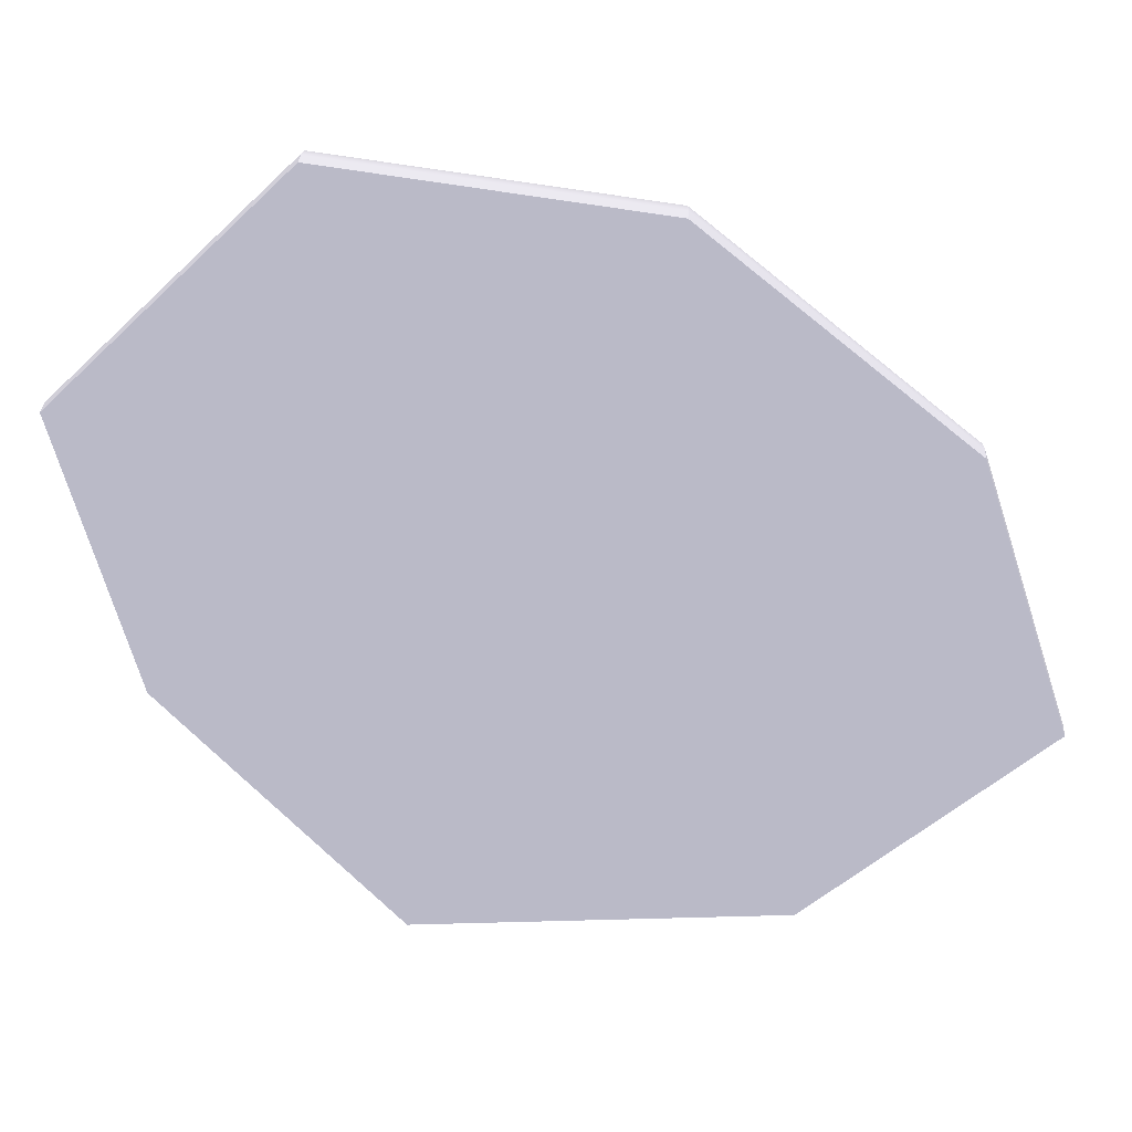
<metadata>
{"format":"obj","ext":"obj","renderer":"f3d","projection":"perspective","resolution":1024,"background":"white","views":[{"elev":31.3,"azim":-176.0,"up":"+Y"}]}
</metadata>
<code>
g sleeve_end
v -3.775 1.989 0.1986 0.4941 0.4941 0.5255
v -3.74 1.965 0.2 0.4941 0.4941 0.5255
v -0.7528 4.426 0.2 0.4941 0.4941 0.5255
v -3.81 2.013 0.1944 0.4941 0.4941 0.5255
v -0.7697 4.465 0.1986 0.4941 0.4941 0.5255
v -3.845 2.037 0.1875 0.4941 0.4941 0.5255
v -0.7865 4.504 0.1944 0.4941 0.4941 0.5255
v -3.879 2.06 0.1777 0.4941 0.4941 0.5255
v -0.8031 4.543 0.1875 0.4941 0.4941 0.5255
v -3.912 2.083 0.1654 0.4941 0.4941 0.5255
v -0.8195 4.581 0.1777 0.4941 0.4941 0.5255
v -3.945 2.106 0.1503 0.4941 0.4941 0.5255
v -0.8356 4.618 0.1654 0.4941 0.4941 0.5255
v -3.977 2.128 0.1327 0.4941 0.4941 0.5255
v -0.8513 4.655 0.1503 0.4941 0.4941 0.5255
v -4.007 2.149 0.1127 0.4941 0.4941 0.5255
v -0.8665 4.69 0.1327 0.4941 0.4941 0.5255
v -4.037 2.169 0.09018 0.4941 0.4941 0.5255
v -0.8813 4.724 0.1127 0.4941 0.4941 0.5255
v -4.065 2.188 0.06543 0.4941 0.4941 0.5255
v -0.8954 4.757 0.09018 0.4941 0.4941 0.5255
v -4.091 2.206 0.0385 0.4941 0.4941 0.5255
v -0.9088 4.788 0.06543 0.4941 0.4941 0.5255
v -4.116 2.223 0.009532 0.4941 0.4941 0.5255
v -0.9215 4.818 0.0385 0.4941 0.4941 0.5255
v -4.139 2.239 -0.02135 0.4941 0.4941 0.5255
v -0.9335 4.846 0.009532 0.4941 0.4941 0.5255
v -4.16 2.254 -0.05399 0.4941 0.4941 0.5255
v -0.9446 4.871 -0.02135 0.4941 0.4941 0.5255
v -4.18 2.267 -0.08825 0.4941 0.4941 0.5255
v -0.9548 4.895 -0.05399 0.4941 0.4941 0.5255
v -4.197 2.279 -0.124 0.4941 0.4941 0.5255
v -0.964 4.916 -0.08825 0.4941 0.4941 0.5255
v -4.212 2.289 -0.161 0.4941 0.4941 0.5255
v -0.9723 4.936 -0.124 0.4941 0.4941 0.5255
v -0.976 4.944 -0.1423 0.4941 0.4941 0.5255
v -4.219 2.294 -0.1799 0.4941 0.4941 0.5255
v -0.9795 4.952 -0.161 0.4941 0.4941 0.5255
v -0.9828 4.96 -0.1799 0.4941 0.4941 0.5255
v -0.9857 4.967 -0.1991 0.4941 0.4941 0.5255
v -4.225 2.298 -0.1991 0.4941 0.4941 0.5255
v -4.231 2.302 -0.2185 0.4941 0.4941 0.5255
v -0.9884 4.973 -0.2185 0.4941 0.4941 0.5255
v -0.9908 4.979 -0.2381 0.4941 0.4941 0.5255
v -4.236 2.305 -0.2381 0.4941 0.4941 0.5255
v -4.24 2.308 -0.2579 0.4941 0.4941 0.5255
v -0.993 4.984 -0.2579 0.4941 0.4941 0.5255
v -0.9948 4.988 -0.2779 0.4941 0.4941 0.5255
v -4.244 2.311 -0.2779 0.4941 0.4941 0.5255
v -4.247 2.313 -0.2981 0.4941 0.4941 0.5255
v -0.9964 4.992 -0.2981 0.4941 0.4941 0.5255
v -0.9977 4.995 -0.3183 0.4941 0.4941 0.5255
v -4.25 2.315 -0.3183 0.4941 0.4941 0.5255
v -4.252 2.316 -0.3386 0.4941 0.4941 0.5255
v -0.9987 4.997 -0.3386 0.4941 0.4941 0.5255
v -0.9994 4.999 -0.3591 0.4941 0.4941 0.5255
v -4.253 2.318 -0.3591 0.4941 0.4941 0.5255
v -4.254 2.318 -0.3795 0.4941 0.4941 0.5255
v -0.9999 5 -0.3795 0.4941 0.4941 0.5255
v -1 5 -0.4 0.4941 0.4941 0.5255
v -4.255 2.318 -0.4 0.4941 0.4941 0.5255
v 2.999 5.499 -0.3591 0.4941 0.4941 0.5255
v 3 5.5 -0.3795 0.4941 0.4941 0.5255
v 3 5.5 -0.4 0.4941 0.4941 0.5255
v 2.998 5.494 -0.3183 0.4941 0.4941 0.5255
v 2.999 5.497 -0.3386 0.4941 0.4941 0.5255
v 2.995 5.487 -0.2779 0.4941 0.4941 0.5255
v 2.997 5.491 -0.2981 0.4941 0.4941 0.5255
v 2.992 5.477 -0.2381 0.4941 0.4941 0.5255
v 2.994 5.482 -0.2579 0.4941 0.4941 0.5255
v 2.987 5.464 -0.1991 0.4941 0.4941 0.5255
v 2.99 5.47 -0.2185 0.4941 0.4941 0.5255
v 2.982 5.448 -0.161 0.4941 0.4941 0.5255
v 2.985 5.456 -0.1799 0.4941 0.4941 0.5255
v 2.976 5.429 -0.124 0.4941 0.4941 0.5255
v 2.979 5.439 -0.1423 0.4941 0.4941 0.5255
v 2.968 5.408 -0.08825 0.4941 0.4941 0.5255
v 2.972 5.419 -0.1059 0.4941 0.4941 0.5255
v 2.96 5.384 -0.05399 0.4941 0.4941 0.5255
v 2.964 5.397 -0.07093 0.4941 0.4941 0.5255
v 2.951 5.358 -0.02135 0.4941 0.4941 0.5255
v 2.942 5.33 0.009532 0.4941 0.4941 0.5255
v 2.931 5.299 0.0385 0.4941 0.4941 0.5255
v 2.92 5.267 0.06543 0.4941 0.4941 0.5255
v 2.908 5.233 0.09018 0.4941 0.4941 0.5255
v 2.896 5.196 0.1127 0.4941 0.4941 0.5255
v 2.883 5.159 0.1327 0.4941 0.4941 0.5255
v 2.87 5.12 0.1503 0.4941 0.4941 0.5255
v 2.856 5.08 0.1654 0.4941 0.4941 0.5255
v 2.842 5.039 0.1777 0.4941 0.4941 0.5255
v 2.827 4.997 0.1875 0.4941 0.4941 0.5255
v 2.813 4.954 0.1944 0.4941 0.4941 0.5255
v 2.798 4.911 0.1986 0.4941 0.4941 0.5255
v 2.783 4.868 0.2 0.4941 0.4941 0.5255
v -4.797 -1.078 0.1986 0.4941 0.4941 0.5255
v -4.75 -1.066 0.2 0.4941 0.4941 0.5255
v -4.844 -1.09 0.1944 0.4941 0.4941 0.5255
v -4.891 -1.101 0.1875 0.4941 0.4941 0.5255
v -4.936 -1.113 0.1777 0.4941 0.4941 0.5255
v -4.981 -1.124 0.1654 0.4941 0.4941 0.5255
v -5.025 -1.135 0.1503 0.4941 0.4941 0.5255
v -5.068 -1.146 0.1327 0.4941 0.4941 0.5255
v -5.109 -1.157 0.1127 0.4941 0.4941 0.5255
v -5.148 -1.167 0.09018 0.4941 0.4941 0.5255
v -5.186 -1.176 0.06543 0.4941 0.4941 0.5255
v -5.221 -1.185 0.0385 0.4941 0.4941 0.5255
v -5.255 -1.193 0.009532 0.4941 0.4941 0.5255
v -5.286 -1.201 -0.02135 0.4941 0.4941 0.5255
v -5.3 -1.205 -0.03746 0.4941 0.4941 0.5255
v -5.314 -1.209 -0.05399 0.4941 0.4941 0.5255
v -5.328 -1.212 -0.07093 0.4941 0.4941 0.5255
v -5.34 -1.215 -0.08825 0.4941 0.4941 0.5255
v -5.352 -1.218 -0.1059 0.4941 0.4941 0.5255
v -5.363 -1.221 -0.124 0.4941 0.4941 0.5255
v -5.374 -1.224 -0.1423 0.4941 0.4941 0.5255
v -5.384 -1.226 -0.161 0.4941 0.4941 0.5255
v -5.393 -1.228 -0.1799 0.4941 0.4941 0.5255
v -5.401 -1.23 -0.1991 0.4941 0.4941 0.5255
v -5.408 -1.232 -0.2185 0.4941 0.4941 0.5255
v -5.415 -1.234 -0.2381 0.4941 0.4941 0.5255
v -5.421 -1.236 -0.2579 0.4941 0.4941 0.5255
v -5.426 -1.237 -0.2779 0.4941 0.4941 0.5255
v -5.431 -1.238 -0.2981 0.4941 0.4941 0.5255
v -5.434 -1.239 -0.3183 0.4941 0.4941 0.5255
v -5.437 -1.24 -0.3386 0.4941 0.4941 0.5255
v -5.439 -1.24 -0.3591 0.4941 0.4941 0.5255
v -5.44 -1.24 -0.3795 0.4941 0.4941 0.5255
v -5.441 -1.24 -0.4 0.4941 0.4941 0.5255
v -1 5 -0.6 0.4941 0.4941 0.5255
v -4.255 2.318 -0.6 0.4941 0.4941 0.5255
v -5.441 -1.24 -0.6 0.4941 0.4941 0.5255
v -2.258 -3.46 0.1986 0.4941 0.4941 0.5255
v -2.241 -3.421 0.2 0.4941 0.4941 0.5255
v -2.276 -3.5 0.1944 0.4941 0.4941 0.5255
v -2.293 -3.539 0.1875 0.4941 0.4941 0.5255
v -2.311 -3.577 0.1777 0.4941 0.4941 0.5255
v -2.327 -3.615 0.1654 0.4941 0.4941 0.5255
v -2.344 -3.651 0.1503 0.4941 0.4941 0.5255
v -2.36 -3.687 0.1327 0.4941 0.4941 0.5255
v -2.375 -3.722 0.1127 0.4941 0.4941 0.5255
v -2.39 -3.755 0.09018 0.4941 0.4941 0.5255
v -2.404 -3.786 0.06543 0.4941 0.4941 0.5255
v -2.418 -3.816 0.0385 0.4941 0.4941 0.5255
v -2.43 -3.844 0.009532 0.4941 0.4941 0.5255
v -2.442 -3.87 -0.02135 0.4941 0.4941 0.5255
v -2.453 -3.894 -0.05399 0.4941 0.4941 0.5255
v -2.462 -3.916 -0.08825 0.4941 0.4941 0.5255
v -2.467 -3.926 -0.1059 0.4941 0.4941 0.5255
v -2.471 -3.935 -0.124 0.4941 0.4941 0.5255
v -2.475 -3.944 -0.1423 0.4941 0.4941 0.5255
v -2.479 -3.952 -0.161 0.4941 0.4941 0.5255
v -2.482 -3.96 -0.1799 0.4941 0.4941 0.5255
v -2.485 -3.967 -0.1991 0.4941 0.4941 0.5255
v -2.488 -3.973 -0.2185 0.4941 0.4941 0.5255
v -2.49 -3.979 -0.2381 0.4941 0.4941 0.5255
v -2.493 -3.984 -0.2579 0.4941 0.4941 0.5255
v -2.495 -3.988 -0.2779 0.4941 0.4941 0.5255
v -2.496 -3.992 -0.2981 0.4941 0.4941 0.5255
v -2.498 -3.995 -0.3183 0.4941 0.4941 0.5255
v -2.499 -3.997 -0.3386 0.4941 0.4941 0.5255
v -2.499 -3.999 -0.3591 0.4941 0.4941 0.5255
v -2.5 -4 -0.3795 0.4941 0.4941 0.5255
v -2.5 -4 -0.4 0.4941 0.4941 0.5255
v 3 5.5 -0.6 0.4941 0.4941 0.5255
v 5.998 2.5 -0.3591 0.4941 0.4941 0.5255
v 6 2.5 -0.3795 0.4941 0.4941 0.5255
v 6 2.5 -0.4 0.4941 0.4941 0.5255
v 5.994 2.498 -0.3183 0.4941 0.4941 0.5255
v 5.997 2.499 -0.3386 0.4941 0.4941 0.5255
v 5.986 2.496 -0.2779 0.4941 0.4941 0.5255
v 5.99 2.497 -0.2981 0.4941 0.4941 0.5255
v 5.975 2.493 -0.2381 0.4941 0.4941 0.5255
v 5.981 2.495 -0.2579 0.4941 0.4941 0.5255
v 5.962 2.489 -0.1991 0.4941 0.4941 0.5255
v 5.969 2.491 -0.2185 0.4941 0.4941 0.5255
v 5.945 2.485 -0.161 0.4941 0.4941 0.5255
v 5.954 2.487 -0.1799 0.4941 0.4941 0.5255
v 5.926 2.479 -0.124 0.4941 0.4941 0.5255
v 5.936 2.482 -0.1423 0.4941 0.4941 0.5255
v 5.904 2.473 -0.08825 0.4941 0.4941 0.5255
v 5.915 2.476 -0.1059 0.4941 0.4941 0.5255
v 5.879 2.466 -0.05399 0.4941 0.4941 0.5255
v 5.892 2.469 -0.07093 0.4941 0.4941 0.5255
v 5.851 2.458 -0.02135 0.4941 0.4941 0.5255
v 5.865 2.462 -0.03746 0.4941 0.4941 0.5255
v 5.822 2.45 0.009532 0.4941 0.4941 0.5255
v 5.79 2.441 0.0385 0.4941 0.4941 0.5255
v 5.756 2.431 0.06543 0.4941 0.4941 0.5255
v 5.72 2.421 0.09018 0.4941 0.4941 0.5255
v 5.682 2.41 0.1127 0.4941 0.4941 0.5255
v 5.643 2.399 0.1327 0.4941 0.4941 0.5255
v 5.602 2.388 0.1503 0.4941 0.4941 0.5255
v 5.56 2.376 0.1654 0.4941 0.4941 0.5255
v 5.517 2.364 0.1777 0.4941 0.4941 0.5255
v 5.473 2.352 0.1875 0.4941 0.4941 0.5255
v 5.428 2.339 0.1944 0.4941 0.4941 0.5255
v 5.383 2.326 0.1986 0.4941 0.4941 0.5255
v 5.338 2.314 0.2 0.4941 0.4941 0.5255
v 4.574 -0.8575 0.2 0.4941 0.4941 0.5255
v 1.947 -3.792 0.2 0.4941 0.4941 0.5255
v 5.121 -1.145 -0.3795 0.4941 0.4941 0.5255
v 5.12 -1.144 -0.3591 0.4941 0.4941 0.5255
v 5.119 -1.144 -0.3386 0.4941 0.4941 0.5255
v 5.116 -1.142 -0.3183 0.4941 0.4941 0.5255
v 5.114 -1.141 -0.2981 0.4941 0.4941 0.5255
v 5.11 -1.139 -0.2779 0.4941 0.4941 0.5255
v 5.106 -1.137 -0.2579 0.4941 0.4941 0.5255
v 5.101 -1.134 -0.2381 0.4941 0.4941 0.5255
v 5.096 -1.132 -0.2185 0.4941 0.4941 0.5255
v 5.09 -1.128 -0.1991 0.4941 0.4941 0.5255
v 5.076 -1.121 -0.161 0.4941 0.4941 0.5255
v 5.06 -1.113 -0.124 0.4941 0.4941 0.5255
v 5.042 -1.103 -0.08825 0.4941 0.4941 0.5255
v 5.021 -1.092 -0.05399 0.4941 0.4941 0.5255
v 4.999 -1.081 -0.02135 0.4941 0.4941 0.5255
v 4.974 -1.068 0.009532 0.4941 0.4941 0.5255
v 4.948 -1.054 0.0385 0.4941 0.4941 0.5255
v 4.919 -1.039 0.06543 0.4941 0.4941 0.5255
v 4.89 -1.023 0.09018 0.4941 0.4941 0.5255
v 4.858 -1.007 0.1127 0.4941 0.4941 0.5255
v 4.826 -0.9898 0.1327 0.4941 0.4941 0.5255
v 4.792 -0.9721 0.1503 0.4941 0.4941 0.5255
v 4.757 -0.9538 0.1654 0.4941 0.4941 0.5255
v 4.721 -0.9351 0.1777 0.4941 0.4941 0.5255
v 4.685 -0.916 0.1875 0.4941 0.4941 0.5255
v 4.648 -0.8967 0.1944 0.4941 0.4941 0.5255
v 4.611 -0.8772 0.1986 0.4941 0.4941 0.5255
v 5.121 -1.145 -0.4 0.4941 0.4941 0.5255
v 6 2.5 -0.6 0.4941 0.4941 0.5255
v 1.964 -3.835 0.1986 0.4941 0.4941 0.5255
v 1.981 -3.877 0.1944 0.4941 0.4941 0.5255
v 1.998 -3.92 0.1875 0.4941 0.4941 0.5255
v 2.014 -3.961 0.1777 0.4941 0.4941 0.5255
v 2.03 -4.002 0.1654 0.4941 0.4941 0.5255
v 2.046 -4.041 0.1503 0.4941 0.4941 0.5255
v 2.061 -4.08 0.1327 0.4941 0.4941 0.5255
v 2.076 -4.117 0.1127 0.4941 0.4941 0.5255
v 2.09 -4.152 0.09018 0.4941 0.4941 0.5255
v 2.103 -4.186 0.06543 0.4941 0.4941 0.5255
v 2.116 -4.219 0.0385 0.4941 0.4941 0.5255
v 2.128 -4.249 0.009532 0.4941 0.4941 0.5255
v 2.139 -4.277 -0.02135 0.4941 0.4941 0.5255
v 2.149 -4.302 -0.05399 0.4941 0.4941 0.5255
v 2.154 -4.314 -0.07093 0.4941 0.4941 0.5255
v 2.158 -4.326 -0.08825 0.4941 0.4941 0.5255
v 2.162 -4.337 -0.1059 0.4941 0.4941 0.5255
v 2.166 -4.347 -0.124 0.4941 0.4941 0.5255
v 2.17 -4.356 -0.1423 0.4941 0.4941 0.5255
v 2.174 -4.365 -0.161 0.4941 0.4941 0.5255
v 2.177 -4.373 -0.1799 0.4941 0.4941 0.5255
v 2.18 -4.381 -0.1991 0.4941 0.4941 0.5255
v 2.182 -4.388 -0.2185 0.4941 0.4941 0.5255
v 2.185 -4.394 -0.2381 0.4941 0.4941 0.5255
v 2.187 -4.399 -0.2579 0.4941 0.4941 0.5255
v 2.189 -4.404 -0.2779 0.4941 0.4941 0.5255
v 2.19 -4.408 -0.2981 0.4941 0.4941 0.5255
v 2.192 -4.411 -0.3183 0.4941 0.4941 0.5255
v 2.193 -4.413 -0.3386 0.4941 0.4941 0.5255
v 2.193 -4.415 -0.3591 0.4941 0.4941 0.5255
v 2.194 -4.416 -0.3795 0.4941 0.4941 0.5255
v 2.194 -4.417 -0.4 0.4941 0.4941 0.5255
v -2.5 -4 -0.6 0.4941 0.4941 0.5255
v 5.121 -1.145 -0.6 0.4941 0.4941 0.5255
v 2.194 -4.417 -0.6 0.4941 0.4941 0.5255
f 1 2 3
f 4 1 5
f 6 4 7
f 8 6 9
f 10 8 11
f 12 10 13
f 14 12 15
f 16 14 17
f 18 16 19
f 20 18 21
f 22 20 23
f 24 22 25
f 26 24 27
f 28 26 29
f 30 28 31
f 32 30 33
f 34 32 35
f 35 36 34
f 37 34 38
f 38 39 37
f 40 41 37
f 42 41 40
f 40 43 42
f 44 45 42
f 46 45 44
f 44 47 46
f 48 49 46
f 50 49 48
f 48 51 50
f 52 53 50
f 54 53 52
f 52 55 54
f 56 57 54
f 58 57 56
f 56 59 58
f 60 61 58
f 59 60 58
f 55 56 54
f 51 52 50
f 47 48 46
f 43 44 42
f 39 40 37
f 36 38 34
f 33 35 32
f 31 33 30
f 29 31 28
f 27 29 26
f 25 27 24
f 23 25 22
f 21 23 20
f 19 21 18
f 17 19 16
f 15 17 14
f 13 15 12
f 11 13 10
f 9 11 8
f 7 9 6
f 5 7 4
f 3 5 1
f 59 56 62
f 62 63 59
f 64 60 59
f 55 52 65
f 65 66 55
f 62 56 55
f 51 48 67
f 67 68 51
f 65 52 51
f 47 44 69
f 69 70 47
f 67 48 47
f 43 40 71
f 71 72 43
f 69 44 43
f 39 38 73
f 73 74 39
f 71 40 39
f 36 35 75
f 75 76 36
f 73 38 36
f 35 33 77
f 77 78 35
f 33 31 79
f 79 80 33
f 31 29 81
f 29 27 82
f 27 25 83
f 25 23 84
f 23 21 85
f 21 19 86
f 19 17 87
f 17 15 88
f 15 13 89
f 13 11 90
f 11 9 91
f 9 7 92
f 7 5 93
f 5 3 94
f 94 93 5
f 93 92 7
f 92 91 9
f 91 90 11
f 90 89 13
f 89 88 15
f 88 87 17
f 87 86 19
f 86 85 21
f 85 84 23
f 84 83 25
f 83 82 27
f 82 81 29
f 81 79 31
f 80 77 33
f 78 75 35
f 76 73 36
f 74 71 39
f 72 69 43
f 70 67 47
f 68 65 51
f 66 62 55
f 63 64 59
f 1 95 96
f 4 97 95
f 6 98 97
f 8 99 98
f 10 100 99
f 12 101 100
f 14 102 101
f 16 103 102
f 18 104 103
f 20 105 104
f 22 106 105
f 24 107 106
f 26 108 107
f 28 109 108
f 28 110 109
f 30 111 110
f 30 112 111
f 32 113 112
f 32 114 113
f 34 115 114
f 34 116 115
f 37 117 116
f 37 118 117
f 116 34 37
f 42 119 118
f 42 120 119
f 118 41 42
f 46 121 120
f 46 122 121
f 120 45 46
f 50 123 122
f 50 124 123
f 122 49 50
f 54 125 124
f 54 126 125
f 124 53 54
f 58 127 126
f 58 128 127
f 126 57 58
f 58 61 128
f 54 57 126
f 50 53 124
f 46 49 122
f 42 45 120
f 37 41 118
f 114 32 34
f 112 30 32
f 110 28 30
f 108 26 28
f 107 24 26
f 106 22 24
f 105 20 22
f 104 18 20
f 103 16 18
f 102 14 16
f 101 12 14
f 100 10 12
f 99 8 10
f 98 6 8
f 97 4 6
f 95 1 4
f 96 2 1
f 60 129 130
f 130 61 60
f 130 131 128
f 128 61 130
f 132 133 96
f 134 132 95
f 135 134 97
f 136 135 98
f 137 136 99
f 138 137 100
f 139 138 101
f 140 139 102
f 141 140 103
f 142 141 104
f 143 142 105
f 144 143 106
f 145 144 107
f 146 145 108
f 108 109 146
f 147 146 110
f 110 111 147
f 148 147 112
f 112 113 148
f 114 149 148
f 150 149 114
f 114 115 150
f 116 151 150
f 152 151 116
f 116 117 152
f 118 153 152
f 154 153 118
f 118 119 154
f 120 155 154
f 156 155 120
f 120 121 156
f 122 157 156
f 158 157 122
f 122 123 158
f 124 159 158
f 160 159 124
f 124 125 160
f 126 161 160
f 162 161 126
f 126 127 162
f 128 163 162
f 127 128 162
f 125 126 160
f 123 124 158
f 121 122 156
f 119 120 154
f 117 118 152
f 115 116 150
f 113 114 148
f 111 112 147
f 109 110 146
f 107 108 145
f 106 107 144
f 105 106 143
f 104 105 142
f 103 104 141
f 102 103 140
f 101 102 139
f 100 101 138
f 99 100 137
f 98 99 136
f 97 98 135
f 95 97 134
f 96 95 132
f 64 164 129
f 129 60 64
f 63 62 165
f 165 166 63
f 167 64 63
f 66 65 168
f 168 169 66
f 165 62 66
f 68 67 170
f 170 171 68
f 168 65 68
f 70 69 172
f 172 173 70
f 170 67 70
f 72 71 174
f 174 175 72
f 172 69 72
f 74 73 176
f 176 177 74
f 174 71 74
f 76 75 178
f 178 179 76
f 176 73 76
f 78 77 180
f 180 181 78
f 178 75 78
f 80 79 182
f 182 183 80
f 180 77 80
f 79 81 184
f 184 185 79
f 81 82 186
f 82 83 187
f 83 84 188
f 84 85 189
f 85 86 190
f 86 87 191
f 87 88 192
f 88 89 193
f 89 90 194
f 90 91 195
f 91 92 196
f 92 93 197
f 93 94 198
f 198 197 93
f 197 196 92
f 196 195 91
f 195 194 90
f 194 193 89
f 193 192 88
f 192 191 87
f 191 190 86
f 190 189 85
f 189 188 84
f 188 187 83
f 187 186 82
f 186 184 81
f 185 182 79
f 183 180 80
f 181 178 78
f 179 176 76
f 177 174 74
f 175 172 72
f 173 170 70
f 171 168 68
f 169 165 66
f 166 167 63
f 199 198 94
f 2 133 200
f 94 3 199
f 2 96 133
f 200 199 2
f 3 2 199
f 201 166 165
f 201 167 166
f 165 202 201
f 203 169 168
f 203 165 169
f 168 204 203
f 205 171 170
f 205 168 171
f 170 206 205
f 207 173 172
f 207 170 173
f 172 208 207
f 209 175 174
f 209 172 175
f 174 210 209
f 210 177 176
f 210 174 177
f 211 179 178
f 211 176 179
f 212 181 180
f 212 178 181
f 213 183 182
f 213 180 183
f 214 185 184
f 214 182 185
f 215 184 186
f 216 186 187
f 217 187 188
f 218 188 189
f 219 189 190
f 220 190 191
f 221 191 192
f 222 192 193
f 223 193 194
f 224 194 195
f 225 195 196
f 226 196 197
f 227 197 198
f 198 199 227
f 197 227 226
f 196 226 225
f 195 225 224
f 194 224 223
f 193 223 222
f 192 222 221
f 191 221 220
f 190 220 219
f 189 219 218
f 188 218 217
f 187 217 216
f 186 216 215
f 184 215 214
f 182 214 213
f 180 213 212
f 178 212 211
f 176 211 210
f 209 208 172
f 207 206 170
f 205 204 168
f 203 202 165
f 201 228 167
f 167 229 164
f 164 64 167
f 132 230 200
f 134 231 230
f 135 232 231
f 136 233 232
f 137 234 233
f 138 235 234
f 139 236 235
f 140 237 236
f 141 238 237
f 142 239 238
f 143 240 239
f 144 241 240
f 145 242 241
f 146 243 242
f 147 244 243
f 147 245 244
f 148 246 245
f 148 247 246
f 245 147 148
f 150 248 247
f 150 249 248
f 247 149 150
f 152 250 249
f 152 251 250
f 249 151 152
f 154 252 251
f 154 253 252
f 251 153 154
f 156 254 253
f 156 255 254
f 253 155 156
f 158 256 255
f 158 257 256
f 255 157 158
f 160 258 257
f 160 259 258
f 257 159 160
f 162 260 259
f 162 261 260
f 259 161 162
f 162 163 261
f 160 161 259
f 158 159 257
f 156 157 255
f 154 155 253
f 152 153 251
f 150 151 249
f 148 149 247
f 243 146 147
f 242 145 146
f 241 144 145
f 240 143 144
f 239 142 143
f 238 141 142
f 237 140 141
f 236 139 140
f 235 138 139
f 234 137 138
f 233 136 137
f 232 135 136
f 231 134 135
f 230 132 134
f 200 133 132
f 131 262 163
f 163 128 131
f 130 263 264
f 263 129 164
f 264 262 130
f 263 130 129
f 164 229 263
f 262 131 130
f 227 199 200
f 226 227 230
f 225 226 231
f 224 225 232
f 223 224 233
f 222 223 234
f 221 222 235
f 220 221 236
f 219 220 237
f 218 219 238
f 217 218 239
f 216 217 240
f 215 216 241
f 214 215 242
f 213 214 243
f 243 244 213
f 212 213 245
f 245 246 212
f 211 212 247
f 247 248 211
f 210 211 249
f 249 250 210
f 209 210 251
f 251 252 209
f 253 208 209
f 207 208 253
f 253 254 207
f 255 206 207
f 205 206 255
f 255 256 205
f 257 204 205
f 203 204 257
f 257 258 203
f 259 202 203
f 201 202 259
f 259 260 201
f 261 228 201
f 260 261 201
f 258 259 203
f 256 257 205
f 254 255 207
f 252 253 209
f 250 251 210
f 248 249 211
f 246 247 212
f 244 245 213
f 242 243 214
f 241 242 215
f 240 241 216
f 239 240 217
f 238 239 218
f 237 238 219
f 236 237 220
f 235 236 221
f 234 235 222
f 233 234 223
f 232 233 224
f 231 232 225
f 230 231 226
f 200 230 227
f 228 263 229
f 229 167 228
f 261 264 263
f 263 228 261
f 262 264 261
f 261 163 262

</code>
